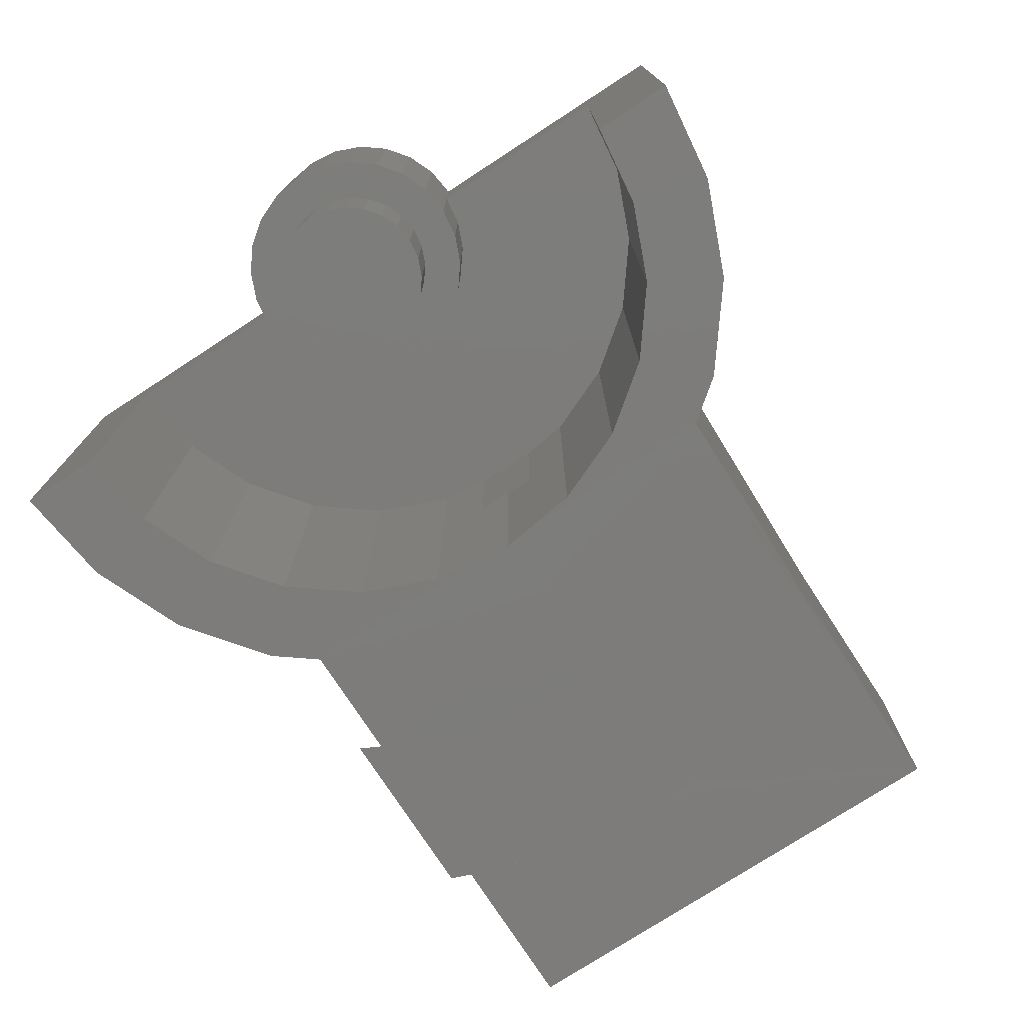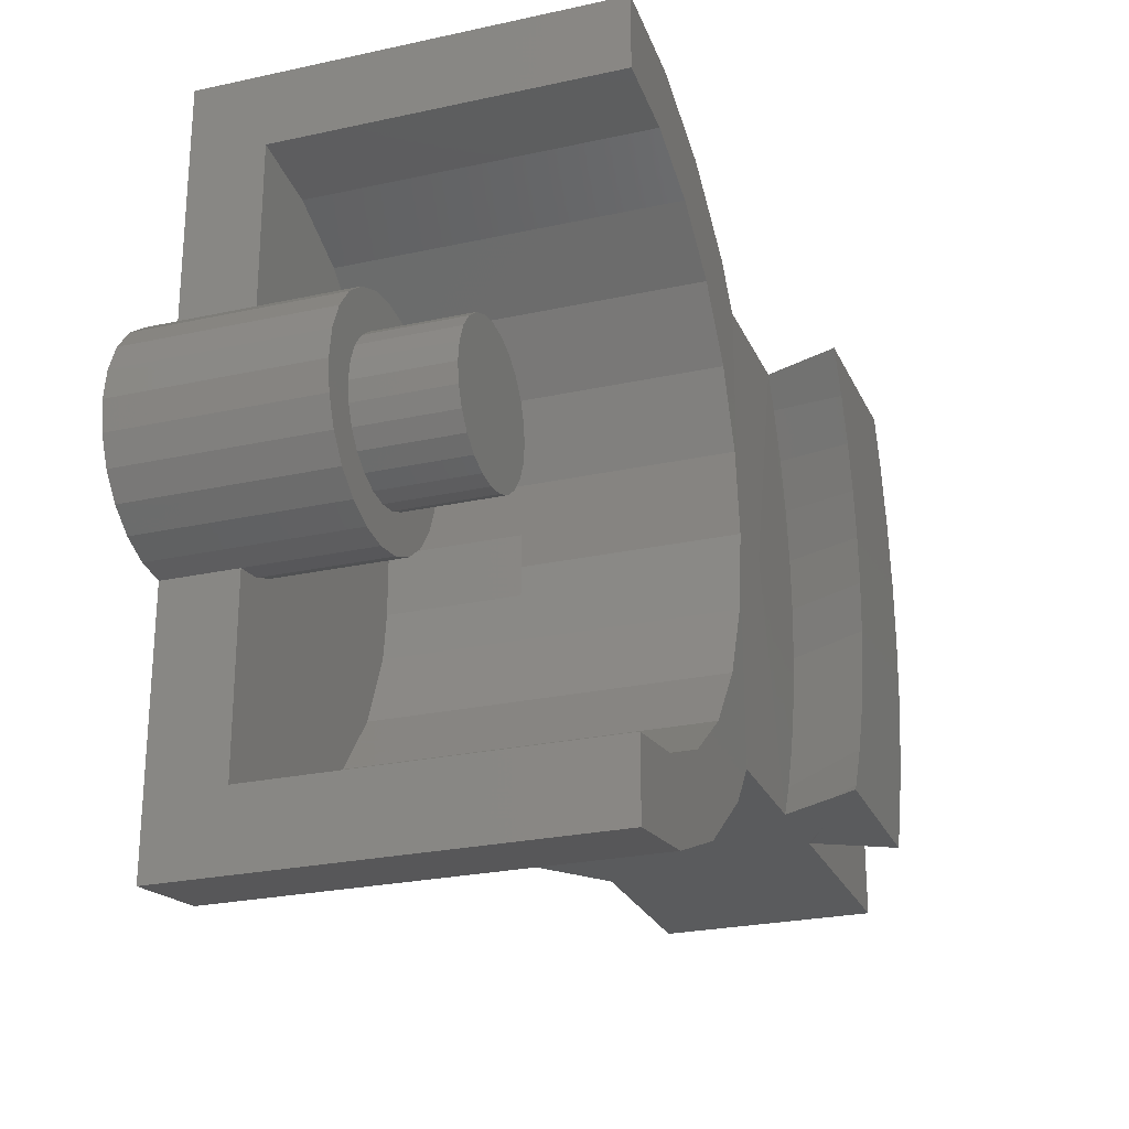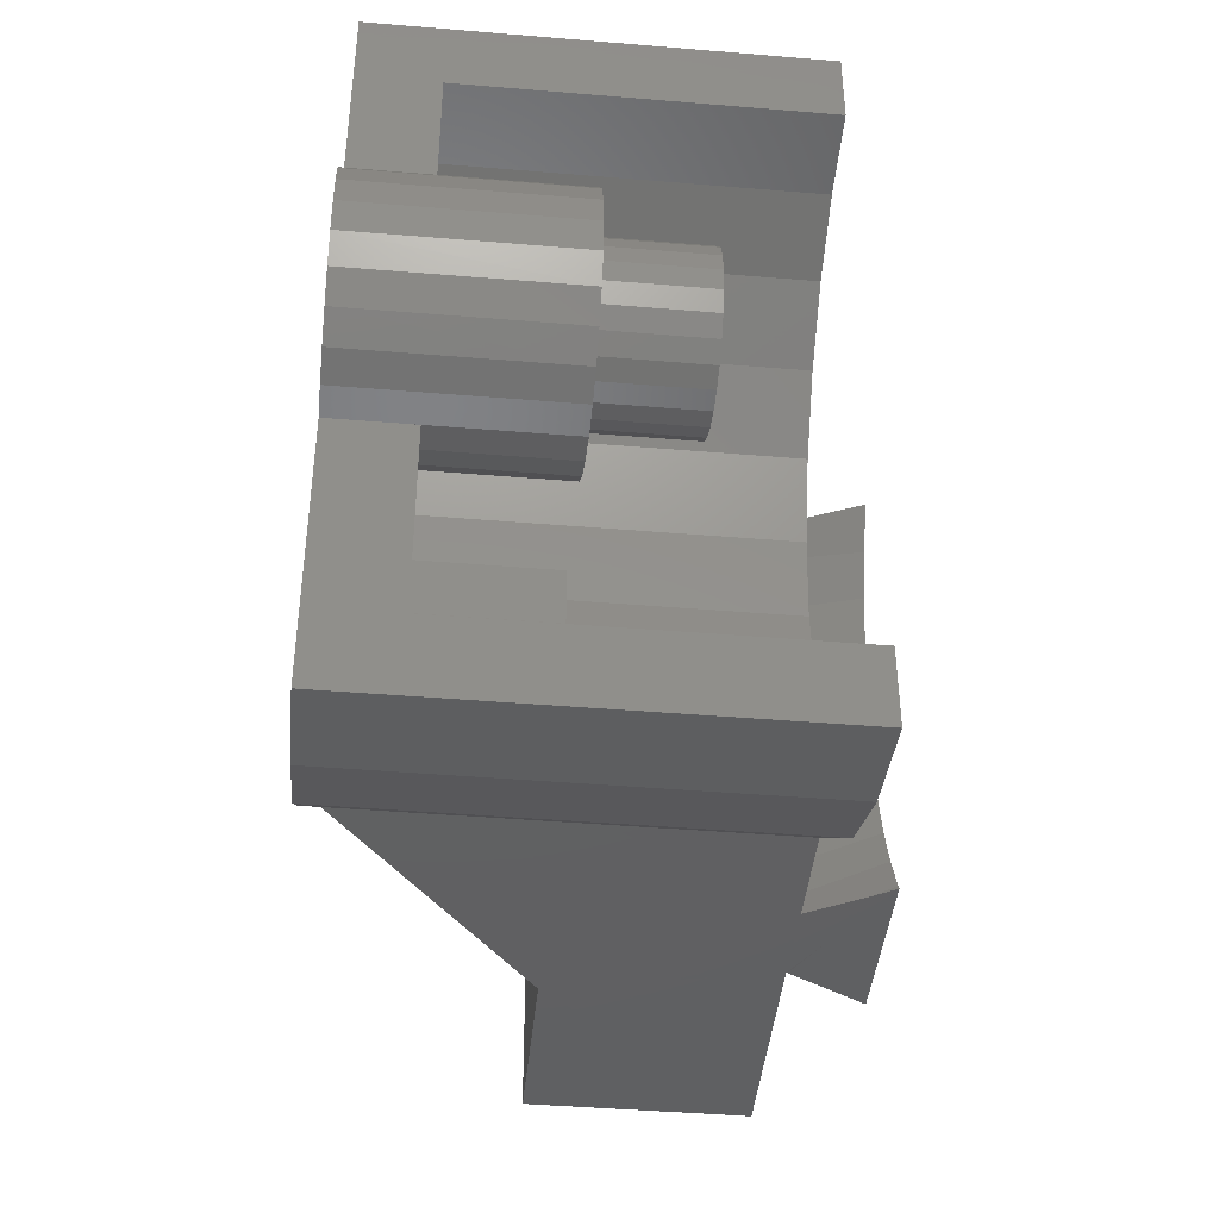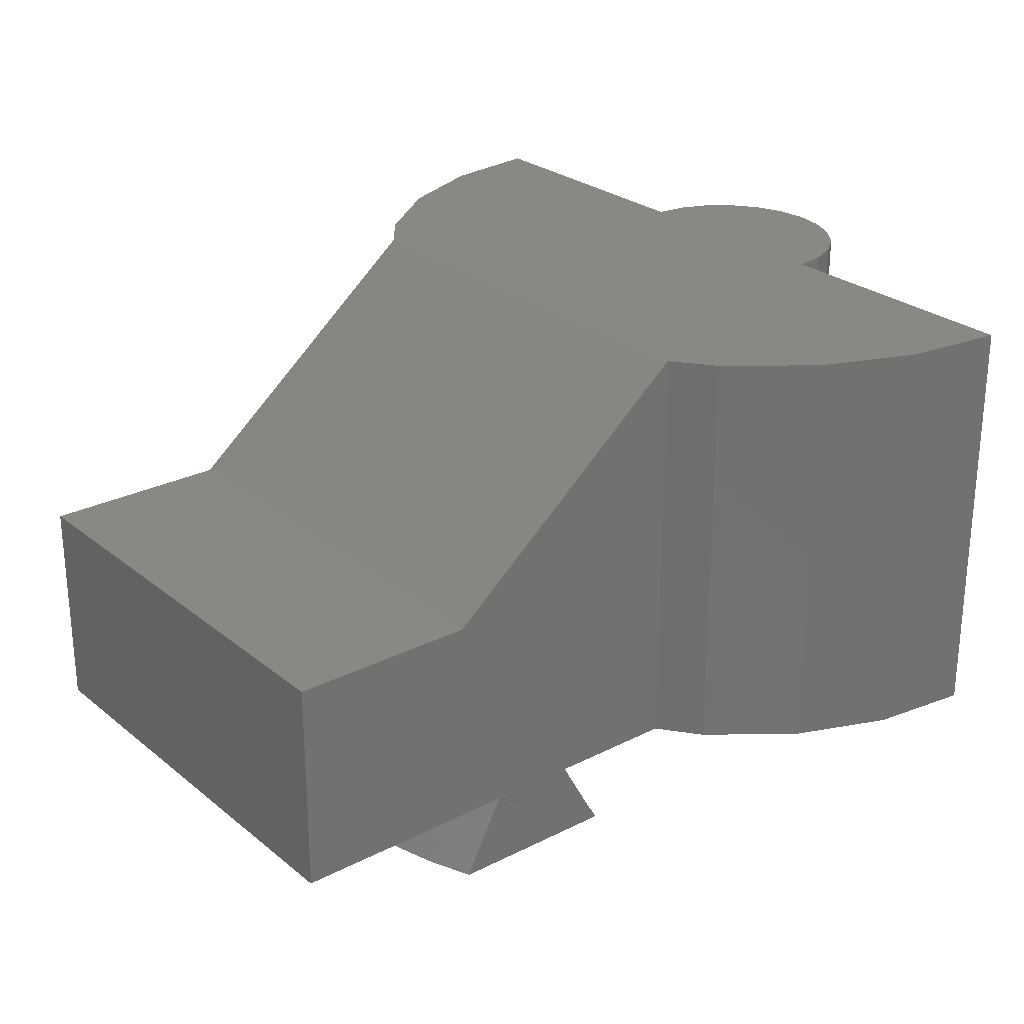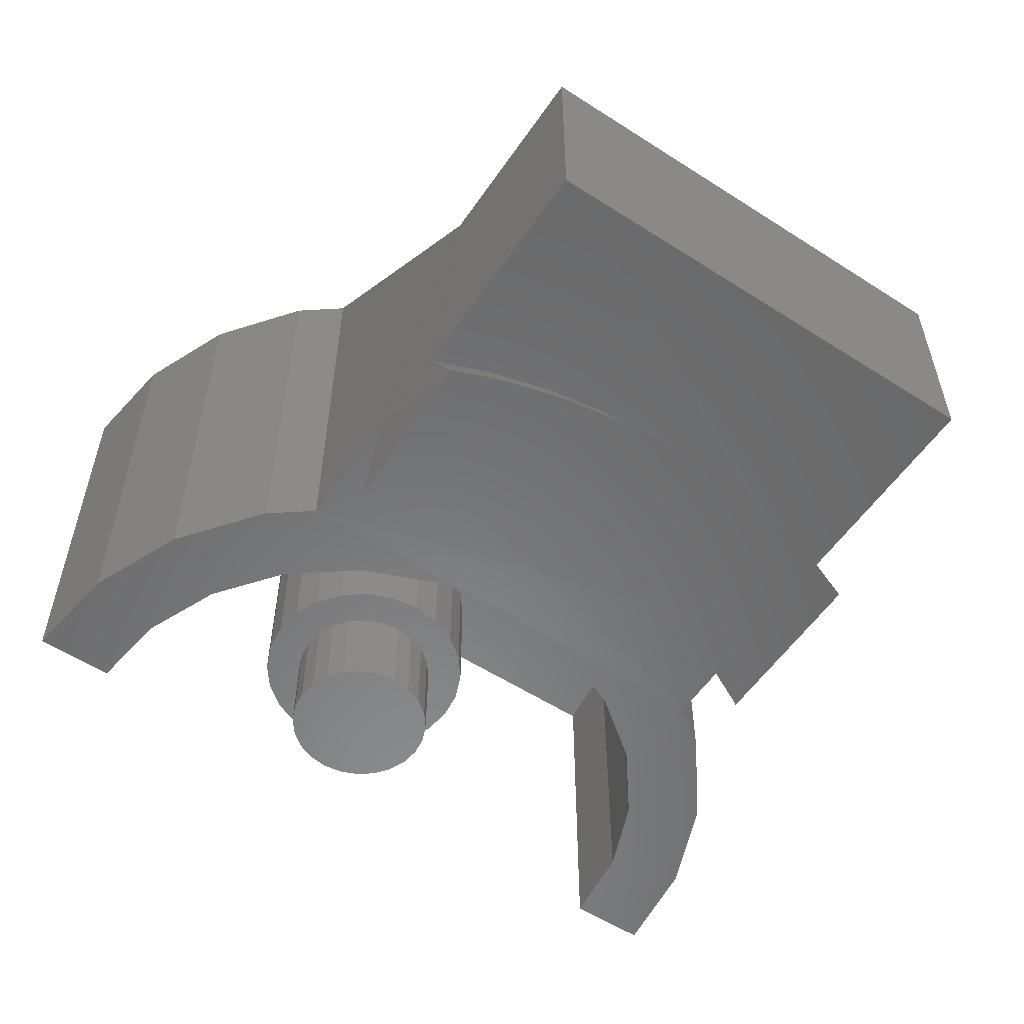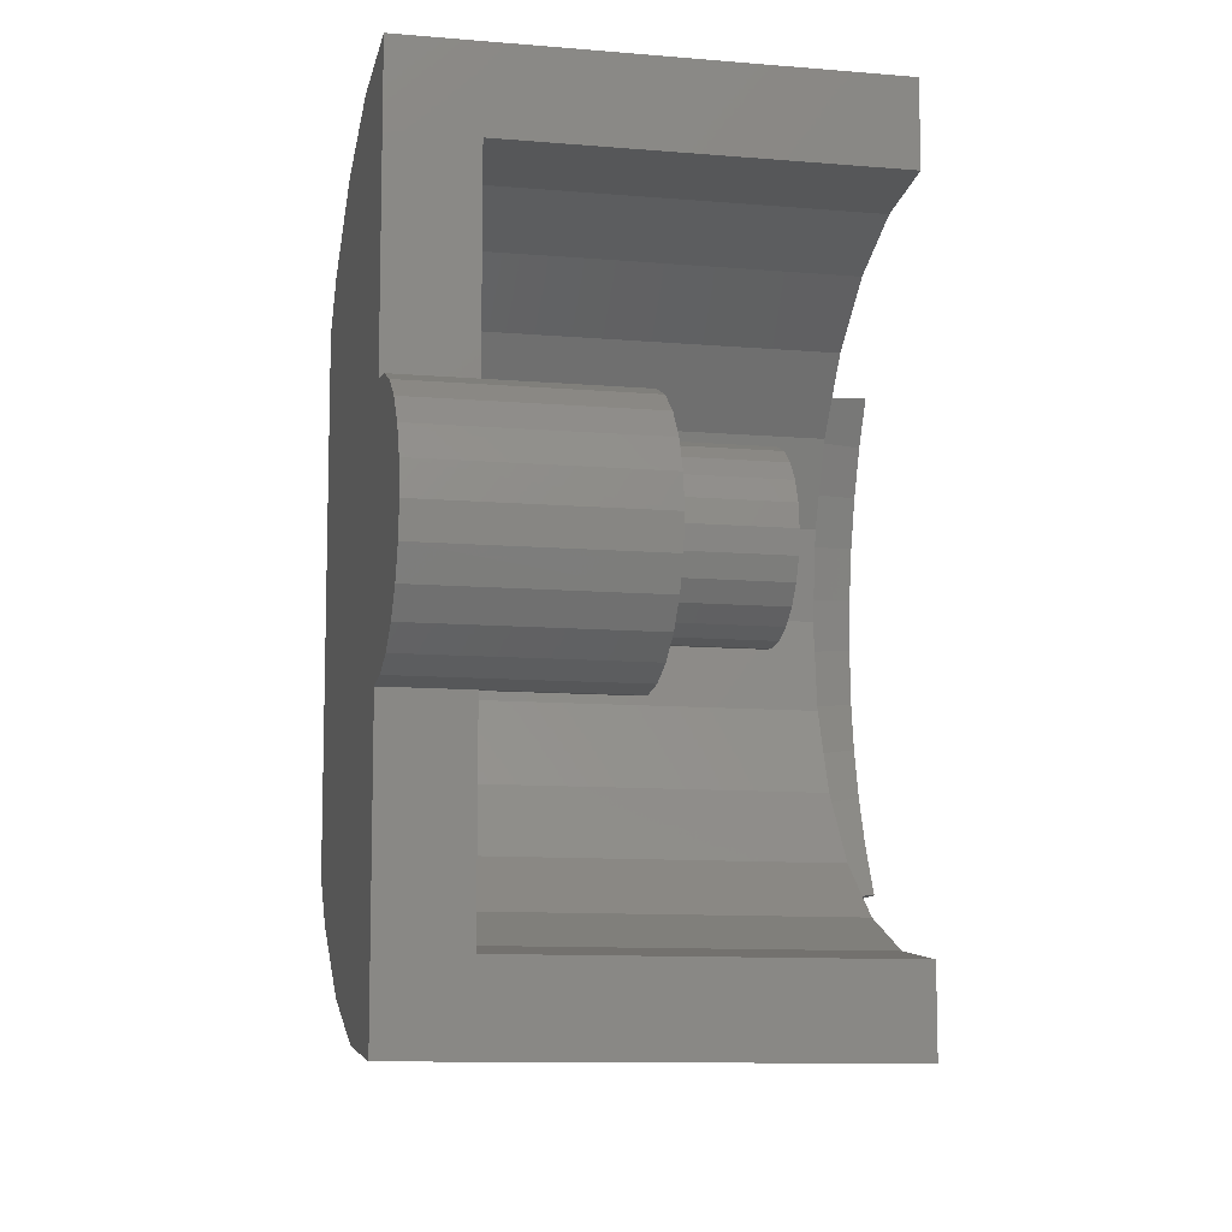
<metadata>
{"format":"stl","ext":"stl","renderer":"f3d","projection":"perspective","resolution":1024,"background":"white","views":[{"elev":-75.9,"azim":-57.0,"up":"+Y"},{"elev":-25.1,"azim":-70.4,"up":"+Z"},{"elev":-42.5,"azim":-95.7,"up":"+Z"},{"elev":26.3,"azim":141.4,"up":"+Y"},{"elev":-56.0,"azim":56.0,"up":"+Y"},{"elev":-9.9,"azim":-102.7,"up":"+Z"}]}
</metadata>
<code>
# stl→obj: 212 verts, 425 faces
v 25.2 7.61 7.056
v 25.2 -3.45 7.056
v 26.02 -3.45 5.988
v 16.19 2.3 -0.5337
v 16.39 -0.2 -1.016
v 16.19 -0.2 -0.5337
v 16.39 2.3 -1.016
v 16.63 7.61 2.585
v 16.01 7.61 2.109
v 16.01 2.3 2.113
v 18.12 2.3 -3.015
v 17.34 7.61 -2.912
v 17.7 7.61 -2.96
v 17.77 7.61 2.938
v 17.35 7.61 2.884
v 17.36 2.3 2.885
v 26.02 2.08 -6.015
v 29.3 -3.464 -6.012
v 26.02 -3.45 -6.015
v 32.73 2.071 -6.015
v 31.53 -3.464 -6.012
v 37.56 -3.5 -6.015
v 37.55 -3.036 -6.015
v 37.55 2.055 -6.015
v 29.73 -3.464 -5.178
v 28.26 -5.464 -5.865
v 28.82 -5.464 -4.773
v 28.52 -4.872 -6.012
v 16.62 2.3 -2.609
v 16 2.3 -2.13
v 16 7.61 -2.133
v 32.6 -5.464 -6.012
v 30.41 -4.133 -6.012
v 31.56 -3.502 -6.005
v 16.71 2.3 1.398
v 16.39 -0.2 0.984
v 16.71 -0.2 1.398
v 16.39 2.3 0.984
v 30.82 -3.464 -0.01201
v 29.75 -5.464 -1.339
v 29.82 -5.464 -0.01201
v 30.75 -3.464 -1.391
v 32.1 -3.464 4.529
v 32.61 -5.464 5.986
v 33.05 -5.464 4.838
v 31.55 -3.464 5.965
v 19.86 2.3 -1.015
v 20.06 -0.2 -0.5322
v 19.86 -0.2 -1.015
v 20.06 2.3 -0.5322
v 32.73 2.08 5.985
v 37.55 2.08 5.985
v 20.2 5.61 -7.743
v 18.12 5.61 -3.015
v 18.13 5.61 -8.015
v 22.13 5.61 -6.944
v 23.78 5.61 -5.672
v 25.05 5.61 -4.015
v 25.85 5.61 -2.086
v 18.41 5.61 -2.978
v 18.89 5.61 -2.916
v 19.62 5.61 -2.618
v 20.24 5.61 -2.144
v 20.72 5.61 -1.524
v 26.13 5.61 -0.01535
v 21.02 5.61 -0.8012
v 21.13 5.61 -0.0251
v 21.03 5.61 0.7517
v 25.85 5.61 2.055
v 20.73 5.61 1.476
v 20.25 5.61 2.099
v 25.05 5.61 3.985
v 19.63 5.61 2.578
v 18.91 5.61 2.88
v 18.39 5.61 2.95
v 18.13 5.61 2.985
v 18.13 5.61 7.985
v 23.78 5.61 5.642
v 22.13 5.61 6.913
v 20.2 5.61 7.712
v 29.72 -3.464 5.151
v 29.25 -5.464 3.602
v 28.81 -5.464 4.745
v 30.2 -3.464 3.911
v 15.23 7.61 -0.7871
v 15.23 2.3 -0.7824
v 15.13 7.61 -0.01047
v 32.74 -3.464 1.524
v 33.48 -5.464 3.251
v 33.73 -5.464 1.629
v 32.5 -3.464 3.043
v 21.13 2.3 -0.0251
v 21.02 2.3 -0.8012
v 25.85 -3.45 2.055
v 25.05 -3.45 3.985
v 29.3 -3.464 5.988
v 28.25 -5.464 5.835
v 19.54 -0.2 1.399
v 19.12 2.3 1.717
v 19.12 -0.2 1.717
v 19.54 2.3 1.399
v 18.13 -3.45 7.985
v 20.2 -3.45 7.712
v 32.1 -3.464 -4.551
v 33.04 -5.464 -4.859
v 31.54 -3.464 -5.987
v 20.25 2.3 2.099
v 19.63 2.3 2.578
v 32.74 -3.464 -1.496
v 33.82 -5.464 -0.01201
v 33.74 -5.464 -1.548
v 32.82 -3.464 -0.01201
v 18.13 2.3 -2.015
v 17.61 -0.2 -1.947
v 17.61 2.3 -1.947
v 18.13 -0.2 -2.015
v 19.86 2.3 0.9853
v 19.86 -0.2 0.9853
v 21.03 2.3 0.7517
v 20.13 2.3 -0.01458
v 20.06 2.3 0.503
v 20.73 2.3 1.476
v 18.64 2.3 1.917
v 18.12 2.3 1.985
v 18.14 2.3 2.985
v 18.91 2.3 2.88
v 18.39 2.3 2.95
v 25.2 7.61 -7.086
v 25.2 -3.45 -7.086
v 26.02 7.61 -6.015
v 30.2 -3.464 -3.937
v 29.26 -5.464 -3.629
v 30.75 -3.464 1.315
v 29.76 -5.464 1.21
v 16.19 2.3 0.5015
v 15.13 2.3 -0.005599
v 16.13 2.3 -0.01612
v 15.23 2.3 0.7705
v 15.53 2.3 1.493
v 17.12 2.3 1.716
v 17.61 2.3 1.916
v 16.63 2.3 2.588
v 17.61 -0.2 1.916
v 17.12 -0.2 1.716
v 18.12 3.206 -3.015
v 18.89 2.3 -2.916
v 18.12 7.61 -3.015
v 17.13 2.3 -1.748
v 16.71 -0.2 -1.43
v 16.71 2.3 -1.43
v 17.13 -0.2 -1.748
v 19.62 2.3 -2.618
v 20.24 2.3 -2.144
v 18.64 2.3 -1.947
v 20.72 2.3 -1.524
v 19.13 2.3 -1.747
v 19.54 2.3 -1.429
v 25.05 -3.45 -4.015
v 25.85 -3.45 -2.086
v 20.13 -0.2 -0.01458
v 15.53 7.61 -1.511
v 15.52 2.3 -1.507
v 23.13 -3.45 -8.676
v 23.13 7.61 -8.676
v 18.13 3.206 2.985
v 27.66 -3.469 -0.007026
v 28.17 -5.464 -6.012
v 17.34 2.3 -2.911
v 16.62 7.61 -2.611
v 18.64 -0.2 1.917
v 18.12 -0.2 1.985
v 18.64 -0.2 -1.947
v 19.13 -0.2 -1.747
v 30.55 -3.464 -2.653
v 29.58 -5.464 -2.446
v 18.13 7.61 -8.015
v 20.71 7.61 -9.675
v 18.13 7.61 -10.02
v 26.02 7.61 5.985
v 15.23 7.61 0.7658
v 15.53 7.61 1.489
v 18.13 7.61 2.985
v 18.13 7.61 7.985
v 23.13 7.61 8.645
v 18.13 7.61 9.985
v 20.71 7.61 9.644
v 29.56 -5.464 2.419
v 30.54 -3.464 2.627
v 23.78 -3.45 -5.672
v 20.2 -3.45 -7.743
v 22.13 -3.45 -6.944
v 19.54 -0.2 -1.429
v 18.13 -3.45 -10.02
v 20.71 -3.45 -9.675
v 26.02 2.08 5.985
v 22.13 -3.45 6.913
v 23.78 -3.45 5.642
v 20.06 -0.2 0.503
v 37.55 -3.5 5.985
v 16.19 -0.2 0.5015
v 32.49 -3.464 -3.066
v 32.73 -3.464 -1.599
v 18.13 -3.45 9.985
v 16.13 -0.2 -0.01612
v 33.47 -5.464 -3.273
v 33.71 -5.464 -1.754
v 18.13 -3.45 -8.015
v 20.71 -3.45 9.644
v 23.13 -3.45 8.645
v 26.02 -3.45 -0.8285
v 26.13 -3.45 -0.01535
v 26.02 -3.45 0.7978
f 1 2 3
f 4 5 6
f 5 4 7
f 8 9 10
f 11 12 13
f 14 15 16
f 17 18 19
f 18 17 20
f 18 20 21
f 21 20 22
f 22 20 23
f 23 20 24
f 25 26 27
f 26 25 28
f 28 25 18
f 29 30 31
f 32 33 34
f 35 36 37
f 36 35 38
f 39 40 41
f 40 39 42
f 43 44 45
f 44 43 46
f 47 48 49
f 48 47 50
f 51 24 20
f 24 51 52
f 53 54 55
f 54 53 56
f 54 56 57
f 54 57 58
f 54 58 59
f 54 59 60
f 60 59 61
f 61 59 62
f 62 59 63
f 63 59 64
f 64 59 65
f 64 65 66
f 66 65 67
f 67 65 68
f 68 65 69
f 68 69 70
f 70 69 71
f 71 69 72
f 71 72 73
f 73 72 74
f 74 72 75
f 75 72 76
f 76 72 77
f 77 72 78
f 77 78 79
f 77 79 80
f 81 82 83
f 82 81 84
f 85 86 87
f 88 89 90
f 89 88 91
f 66 92 93
f 92 66 67
f 72 94 95
f 94 72 69
f 44 96 97
f 98 99 100
f 99 98 101
f 80 102 77
f 102 80 103
f 32 104 105
f 104 32 34
f 104 34 106
f 107 73 108
f 73 107 71
f 109 110 111
f 110 109 112
f 113 114 115
f 114 113 116
f 117 98 118
f 98 117 101
f 119 120 92
f 120 119 121
f 121 119 117
f 117 119 122
f 117 122 101
f 101 122 99
f 99 122 107
f 99 107 123
f 123 107 124
f 124 107 125
f 125 107 108
f 125 108 126
f 125 126 127
f 128 19 129
f 19 128 17
f 17 128 130
f 131 27 132
f 27 131 25
f 133 41 134
f 41 133 39
f 67 119 92
f 119 67 68
f 135 136 137
f 136 135 138
f 138 135 38
f 138 38 139
f 139 38 35
f 139 35 140
f 139 140 10
f 10 140 141
f 10 141 124
f 10 124 125
f 10 125 142
f 142 125 16
f 143 140 144
f 140 143 141
f 145 146 11
f 146 145 54
f 147 11 13
f 11 147 145
f 145 147 54
f 148 149 150
f 149 148 151
f 146 113 11
f 113 146 152
f 113 152 153
f 113 153 154
f 154 153 155
f 154 155 156
f 156 155 157
f 157 155 93
f 157 93 47
f 47 93 50
f 50 93 92
f 50 92 120
f 59 158 159
f 158 59 58
f 50 160 48
f 160 50 120
f 161 162 85
f 68 122 119
f 122 68 70
f 128 163 164
f 163 128 129
f 125 76 16
f 76 125 165
f 166 19 18
f 28 167 26
f 165 75 76
f 75 165 125
f 75 125 127
f 12 168 169
f 170 124 171
f 124 170 123
f 156 172 154
f 172 156 173
f 174 132 175
f 132 174 131
f 7 149 5
f 149 7 150
f 176 177 178
f 177 176 164
f 164 176 128
f 128 176 147
f 128 147 130
f 130 147 179
f 179 147 13
f 179 13 12
f 179 12 169
f 179 169 31
f 179 31 161
f 179 161 85
f 179 85 87
f 179 87 180
f 179 180 181
f 179 181 9
f 179 9 182
f 182 9 8
f 182 8 14
f 14 8 15
f 179 182 183
f 179 183 1
f 1 183 184
f 184 183 185
f 184 185 186
f 15 8 142
f 106 34 21
f 174 175 40
f 182 14 16
f 84 187 82
f 187 84 188
f 31 30 161
f 58 189 158
f 189 58 57
f 169 29 31
f 190 56 53
f 56 190 191
f 157 49 192
f 49 157 47
f 91 45 89
f 45 91 43
f 177 193 178
f 193 177 194
f 164 194 177
f 194 164 163
f 28 33 167
f 33 28 18
f 130 195 17
f 195 130 179
f 16 15 142
f 51 179 195
f 70 107 122
f 107 70 71
f 78 196 79
f 196 78 197
f 174 40 42
f 121 118 198
f 118 121 117
f 96 83 97
f 83 96 81
f 96 195 3
f 195 96 51
f 51 96 46
f 51 46 199
f 51 199 52
f 38 200 36
f 200 38 135
f 22 106 21
f 106 22 199
f 106 199 104
f 104 199 201
f 201 199 202
f 202 199 109
f 109 199 112
f 112 199 88
f 88 199 91
f 91 199 43
f 43 199 46
f 21 33 18
f 146 54 60
f 185 102 203
f 102 185 77
f 77 185 183
f 161 30 162
f 87 86 136
f 181 138 139
f 79 103 80
f 103 79 196
f 115 151 148
f 151 115 114
f 135 204 200
f 204 135 137
f 144 35 37
f 35 144 140
f 20 17 130
f 181 139 9
f 126 75 127
f 75 126 74
f 105 167 32
f 167 105 26
f 26 105 27
f 27 105 205
f 27 205 132
f 132 205 175
f 175 205 206
f 175 206 40
f 40 206 111
f 40 111 110
f 40 110 41
f 41 110 90
f 41 90 134
f 134 90 187
f 187 90 89
f 187 89 82
f 82 89 45
f 82 45 83
f 83 45 97
f 97 45 44
f 11 168 12
f 172 114 116
f 114 172 151
f 151 172 173
f 151 173 149
f 149 173 192
f 149 192 5
f 5 192 49
f 5 49 6
f 6 49 48
f 6 48 204
f 204 48 160
f 204 160 200
f 200 160 198
f 200 198 36
f 36 198 118
f 36 118 37
f 37 118 98
f 37 98 144
f 144 98 100
f 144 100 143
f 143 100 170
f 143 170 171
f 137 6 204
f 6 137 4
f 168 29 169
f 113 168 11
f 168 113 29
f 29 113 30
f 30 113 115
f 30 115 162
f 162 115 148
f 162 148 150
f 162 150 86
f 86 150 7
f 86 7 4
f 86 4 136
f 136 4 137
f 108 74 126
f 74 108 73
f 25 166 18
f 166 25 131
f 166 131 174
f 166 174 42
f 166 42 39
f 166 39 133
f 166 133 96
f 96 133 188
f 96 188 84
f 96 84 81
f 106 21 34
f 130 51 20
f 51 130 179
f 87 136 180
f 207 53 55
f 53 207 190
f 195 1 3
f 1 195 179
f 146 60 61
f 208 184 186
f 184 208 209
f 44 46 96
f 180 136 138
f 51 24 20
f 24 51 52
f 202 111 206
f 111 202 109
f 32 167 33
f 209 1 184
f 1 209 2
f 147 55 54
f 55 147 176
f 104 205 105
f 205 104 201
f 34 33 21
f 166 210 19
f 210 166 211
f 211 166 212
f 212 166 3
f 171 141 143
f 141 171 124
f 3 166 96
f 9 139 10
f 189 56 191
f 56 189 57
f 64 93 155
f 93 64 66
f 194 207 193
f 207 194 163
f 207 163 129
f 207 129 190
f 190 129 191
f 191 129 19
f 191 19 189
f 189 19 158
f 158 19 159
f 159 19 210
f 154 116 113
f 116 154 172
f 203 186 185
f 186 203 208
f 142 8 10
f 63 152 62
f 152 63 153
f 63 155 153
f 155 63 64
f 3 94 212
f 94 3 95
f 95 3 197
f 197 3 196
f 196 3 2
f 196 2 103
f 103 2 209
f 103 209 102
f 102 209 203
f 203 209 208
f 55 193 207
f 193 55 178
f 178 55 176
f 182 16 76
f 100 123 170
f 123 100 99
f 201 206 205
f 206 201 202
f 183 76 77
f 76 183 182
f 85 162 86
f 188 134 187
f 134 188 133
f 120 198 160
f 198 120 121
f 62 146 61
f 146 62 152
f 157 173 156
f 173 157 192
f 78 95 197
f 95 78 72
f 69 212 94
f 212 69 211
f 211 69 65
f 112 90 110
f 90 112 88
f 180 138 181
f 65 210 211
f 210 65 159
f 159 65 59
f 23 199 22
f 199 23 52
f 52 23 24

</code>
